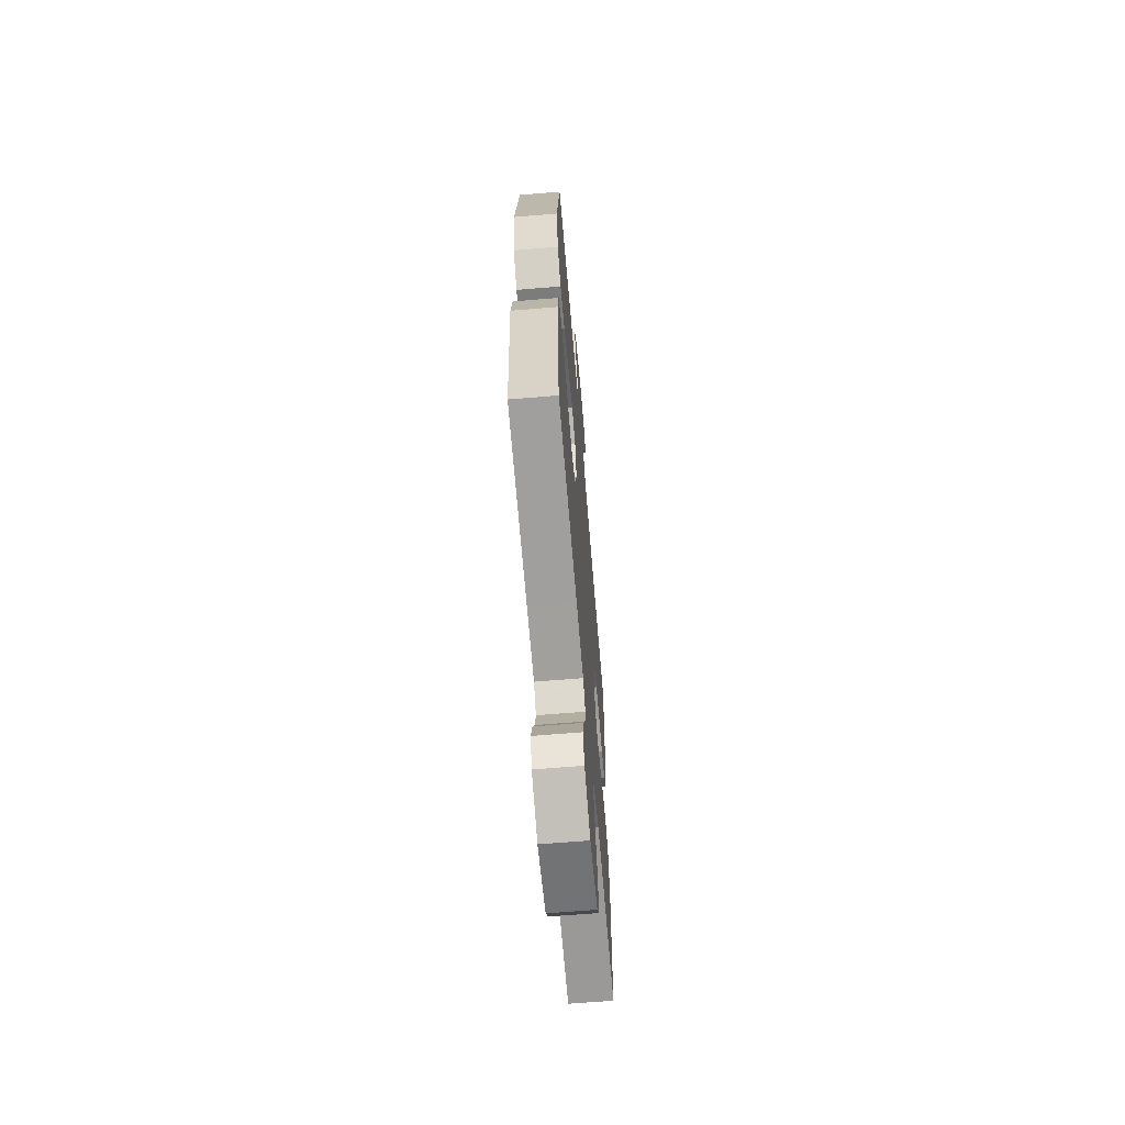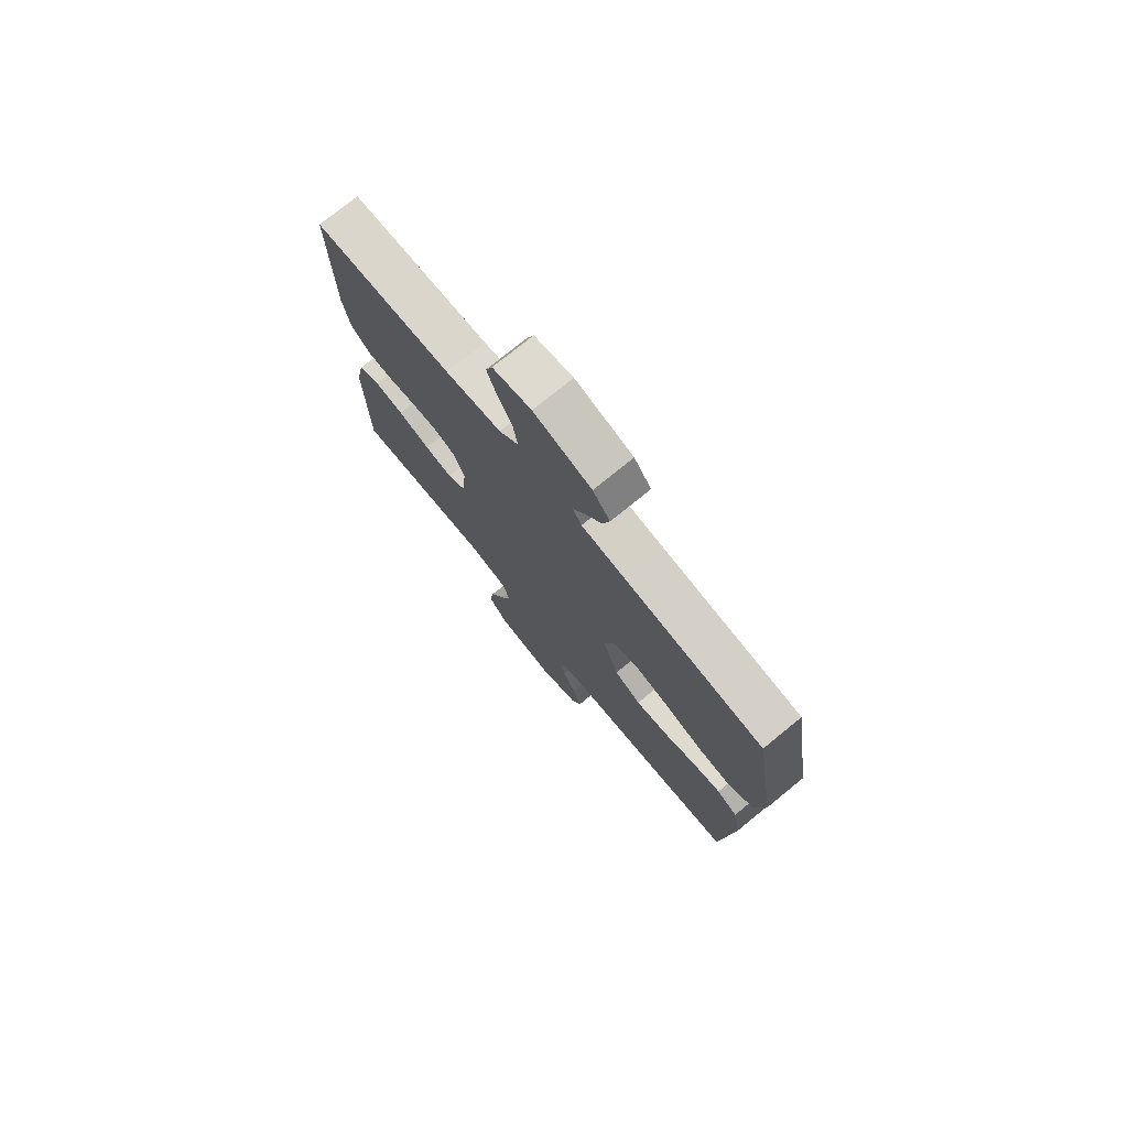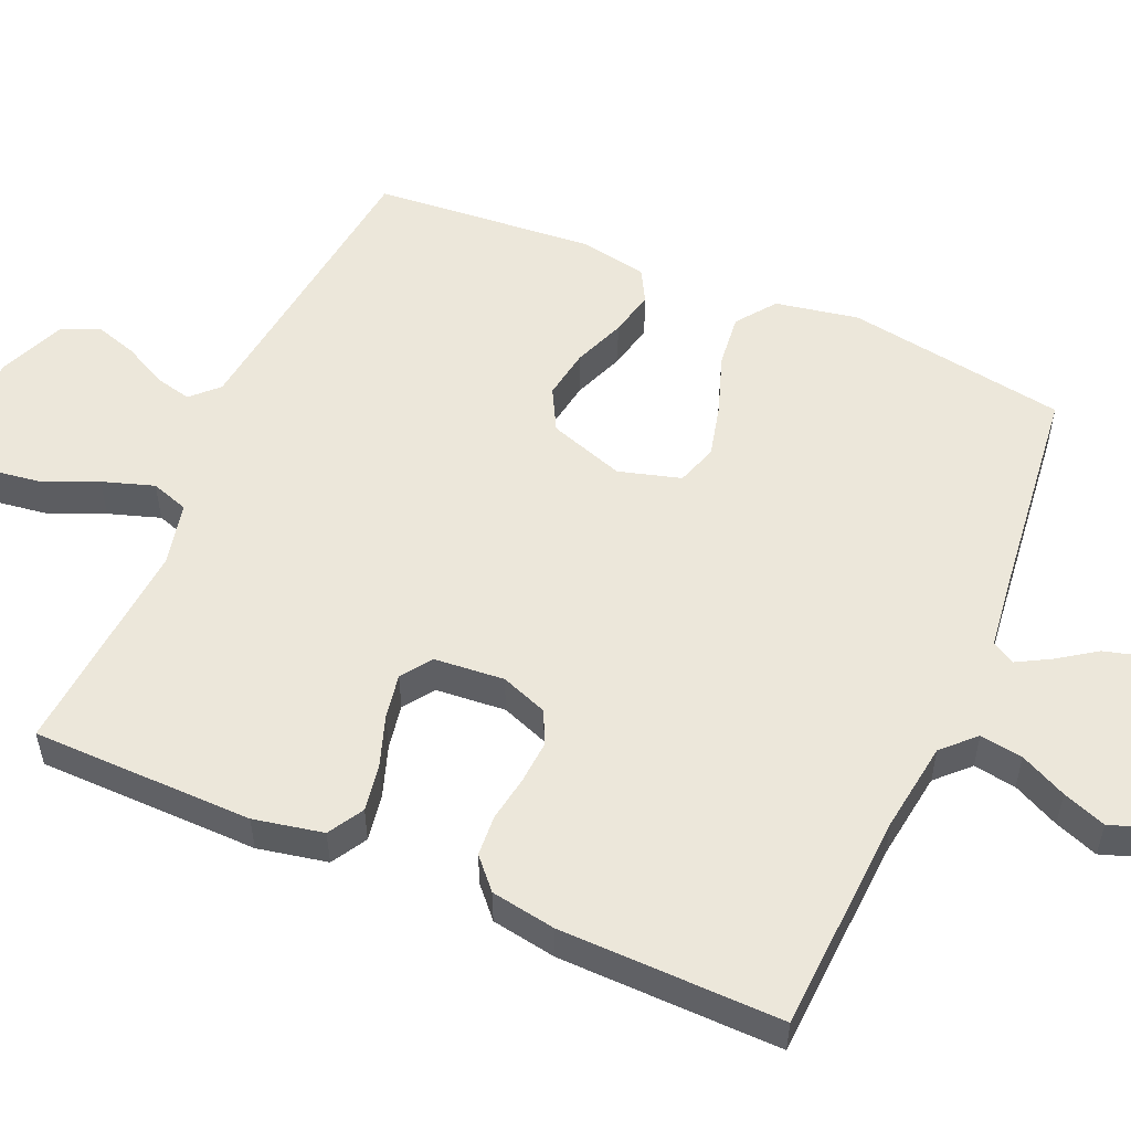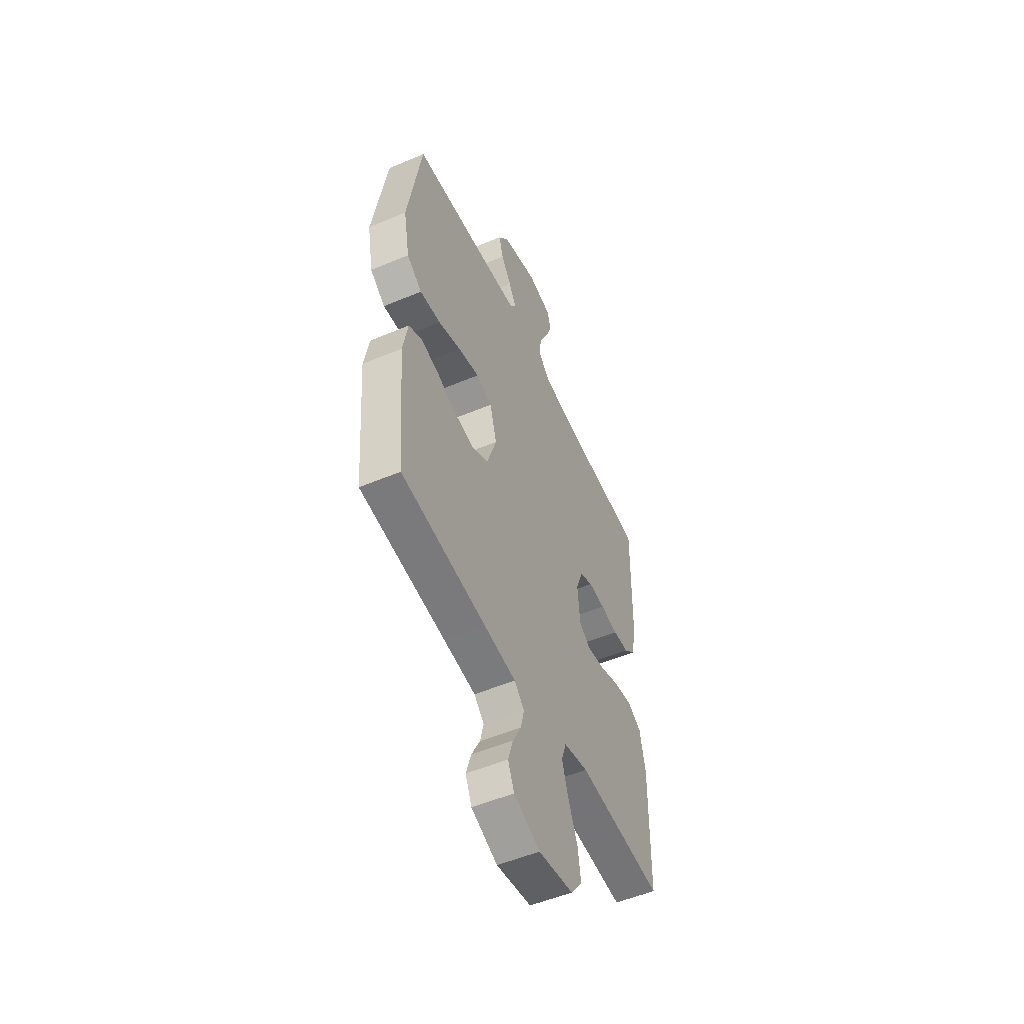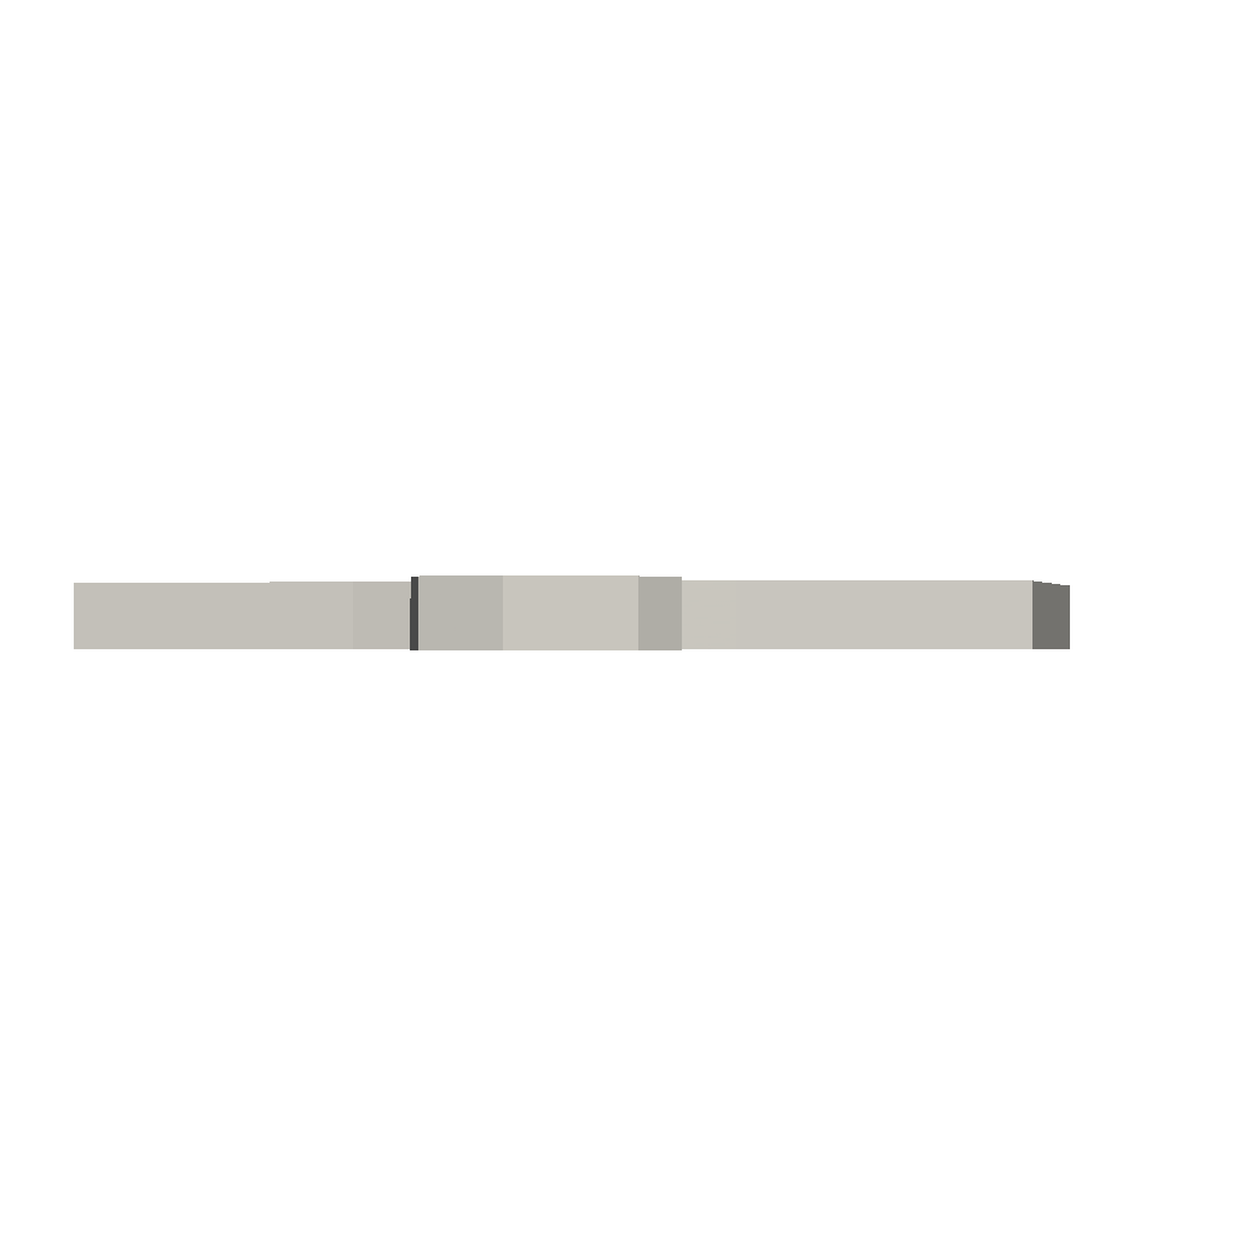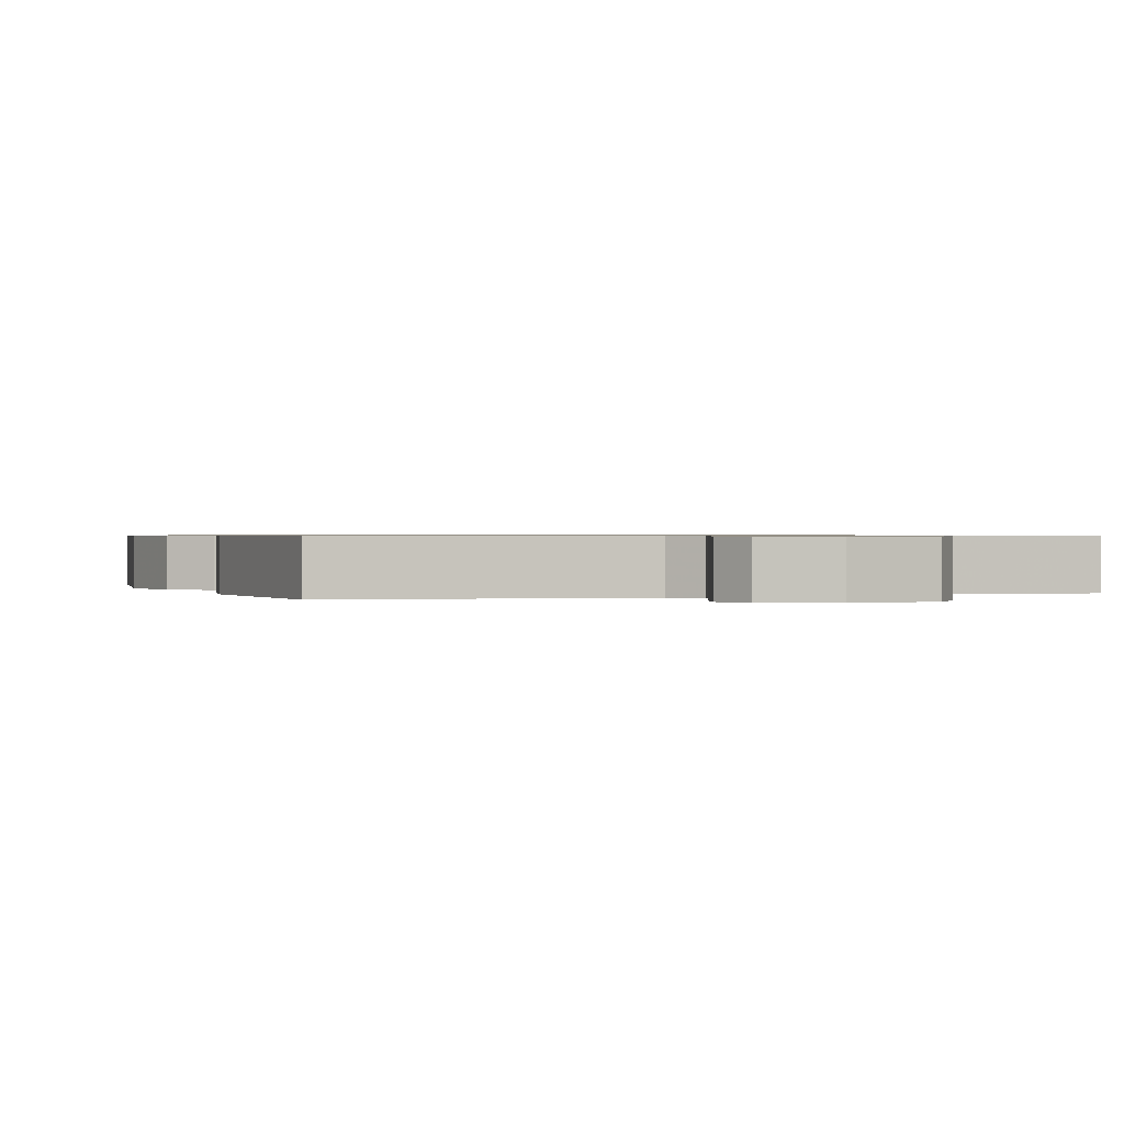
<metadata>
{"format":"obj","ext":"obj","renderer":"f3d","projection":"perspective","resolution":1024,"background":"white","views":[{"elev":-65.0,"azim":94.8,"up":"+Z"},{"elev":75.8,"azim":50.8,"up":"+Z"},{"elev":53.7,"azim":-66.5,"up":"+Y"},{"elev":-52.6,"azim":114.4,"up":"+Z"},{"elev":-0.4,"azim":6.0,"up":"+Y"},{"elev":0.6,"azim":160.4,"up":"+Y"}]}
</metadata>
<code>
v 0.5 0.07 -0.5
v 0.2 0.07 -0.534
v 0.089 0.07 -0.547
v 0.054 0.07 -0.582
v 0.066 0.07 -0.632
v 0.096 0.07 -0.69
v 0.114 0.07 -0.748
v 0.092 0.07 -0.799
v 0 0.07 -0.837
v -0.122 0.07 -0.817
v -0.162 0.07 -0.765
v -0.152 0.07 -0.695
v -0.12 0.07 -0.619
v -0.097 0.07 -0.549
v -0.114 0.07 -0.498
v -0.2 0.07 -0.478
v -0.5 0.07 -0.5
v -0.504 0.07 -0.2
v -0.485 0.07 -0.106
v -0.437 0.07 -0.078
v -0.373 0.07 -0.089
v -0.304 0.07 -0.113
v -0.243 0.07 -0.124
v -0.202 0.07 -0.095
v -0.194 0.07 0
v -0.218 0.07 0.064
v -0.264 0.07 0.085
v -0.322 0.07 0.081
v -0.384 0.07 0.071
v -0.439 0.07 0.075
v -0.48 0.07 0.112
v -0.495 0.07 0.2
v -0.5 0.07 0.5
v -0.2 0.07 0.516
v -0.078 0.07 0.533
v -0.036 0.07 0.575
v -0.045 0.07 0.633
v -0.076 0.07 0.696
v -0.098 0.07 0.755
v -0.083 0.07 0.798
v 0 0.07 0.815
v 0.124 0.07 0.777
v 0.161 0.07 0.728
v 0.146 0.07 0.674
v 0.11 0.07 0.622
v 0.085 0.07 0.577
v 0.104 0.07 0.546
v 0.2 0.07 0.534
v 0.5 0.07 0.5
v 0.549 0.07 0.2
v 0.528 0.07 0.087
v 0.475 0.07 0.048
v 0.402 0.07 0.056
v 0.322 0.07 0.084
v 0.248 0.07 0.102
v 0.192 0.07 0.084
v 0.168 0.07 0
v 0.203 0.07 -0.103
v 0.261 0.07 -0.134
v 0.33 0.07 -0.123
v 0.4 0.07 -0.096
v 0.463 0.07 -0.082
v 0.508 0.07 -0.107
v 0.525 0.07 -0.2
v 0.5 0 -0.5
v 0.2 0 -0.534
v 0.089 0 -0.547
v 0.054 0 -0.582
v 0.066 0 -0.632
v 0.096 0 -0.69
v 0.114 0 -0.748
v 0.092 0 -0.799
v 0 0 -0.837
v -0.122 0 -0.817
v -0.162 0 -0.765
v -0.152 0 -0.695
v -0.12 0 -0.619
v -0.097 0 -0.549
v -0.114 0 -0.498
v -0.2 0 -0.478
v -0.5 0 -0.5
v -0.504 0 -0.2
v -0.485 0 -0.106
v -0.437 0 -0.078
v -0.373 0 -0.089
v -0.304 0 -0.113
v -0.243 0 -0.124
v -0.202 0 -0.095
v -0.194 0 0
v -0.218 0 0.064
v -0.264 0 0.085
v -0.322 0 0.081
v -0.384 0 0.071
v -0.439 0 0.075
v -0.48 0 0.112
v -0.495 0 0.2
v -0.5 0 0.5
v -0.2 0 0.516
v -0.078 0 0.533
v -0.036 0 0.575
v -0.045 0 0.633
v -0.076 0 0.696
v -0.098 0 0.755
v -0.083 0 0.798
v 0 0 0.815
v 0.124 0 0.777
v 0.161 0 0.728
v 0.146 0 0.674
v 0.11 0 0.622
v 0.085 0 0.577
v 0.104 0 0.546
v 0.2 0 0.534
v 0.5 0 0.5
v 0.549 0 0.2
v 0.528 0 0.087
v 0.475 0 0.048
v 0.402 0 0.056
v 0.322 0 0.084
v 0.248 0 0.102
v 0.192 0 0.084
v 0.168 0 0
v 0.203 0 -0.103
v 0.261 0 -0.134
v 0.33 0 -0.123
v 0.4 0 -0.096
v 0.463 0 -0.082
v 0.508 0 -0.107
v 0.525 0 -0.2
f 63 64 1 2
f 60 61 62 63
f 59 60 63 2
f 58 59 2 3
f 57 58 3 4
f 51 52 53 54
f 51 54 55
f 48 49 50 51
f 47 48 51 55
f 46 47 55 56
f 42 43 44 45
f 42 45 46
f 41 42 46
f 37 38 39 40
f 37 40 41 46
f 31 32 33 34
f 31 34 35
f 28 29 30 31
f 27 28 31 35
f 26 27 35 36
f 19 20 21 22
f 19 22 23
f 16 17 18 19
f 15 16 19 23
f 10 11 12 13
f 10 13 14
f 9 10 14
f 8 9 14 15
f 5 6 7 8
f 4 5 8 15
f 37 46 56 57
f 36 37 57
f 25 26 36 57
f 24 25 57 4
f 4 15 23 24
f 66 65 128 127
f 127 126 125 124
f 66 127 124 123
f 67 66 123 122
f 68 67 122 121
f 118 117 116 115
f 119 118 115
f 115 114 113 112
f 119 115 112 111
f 120 119 111 110
f 109 108 107 106
f 110 109 106
f 110 106 105
f 104 103 102 101
f 110 105 104 101
f 98 97 96 95
f 99 98 95
f 95 94 93 92
f 99 95 92 91
f 100 99 91 90
f 86 85 84 83
f 87 86 83
f 83 82 81 80
f 87 83 80 79
f 77 76 75 74
f 78 77 74
f 78 74 73
f 79 78 73 72
f 72 71 70 69
f 79 72 69 68
f 121 120 110 101
f 121 101 100
f 121 100 90 89
f 68 121 89 88
f 88 87 79 68
f 1 65 66 2
f 2 66 67 3
f 3 67 68 4
f 4 68 69 5
f 5 69 70 6
f 6 70 71 7
f 7 71 72 8
f 8 72 73 9
f 9 73 74 10
f 10 74 75 11
f 11 75 76 12
f 12 76 77 13
f 13 77 78 14
f 14 78 79 15
f 15 79 80 16
f 16 80 81 17
f 17 81 82 18
f 18 82 83 19
f 19 83 84 20
f 20 84 85 21
f 21 85 86 22
f 22 86 87 23
f 23 87 88 24
f 24 88 89 25
f 25 89 90 26
f 26 90 91 27
f 27 91 92 28
f 28 92 93 29
f 29 93 94 30
f 30 94 95 31
f 31 95 96 32
f 32 96 97 33
f 33 97 98 34
f 34 98 99 35
f 35 99 100 36
f 36 100 101 37
f 37 101 102 38
f 38 102 103 39
f 39 103 104 40
f 40 104 105 41
f 41 105 106 42
f 42 106 107 43
f 43 107 108 44
f 44 108 109 45
f 45 109 110 46
f 46 110 111 47
f 47 111 112 48
f 48 112 113 49
f 49 113 114 50
f 50 114 115 51
f 51 115 116 52
f 52 116 117 53
f 53 117 118 54
f 54 118 119 55
f 55 119 120 56
f 56 120 121 57
f 57 121 122 58
f 58 122 123 59
f 59 123 124 60
f 60 124 125 61
f 61 125 126 62
f 62 126 127 63
f 63 127 128 64
f 64 128 65 1

</code>
